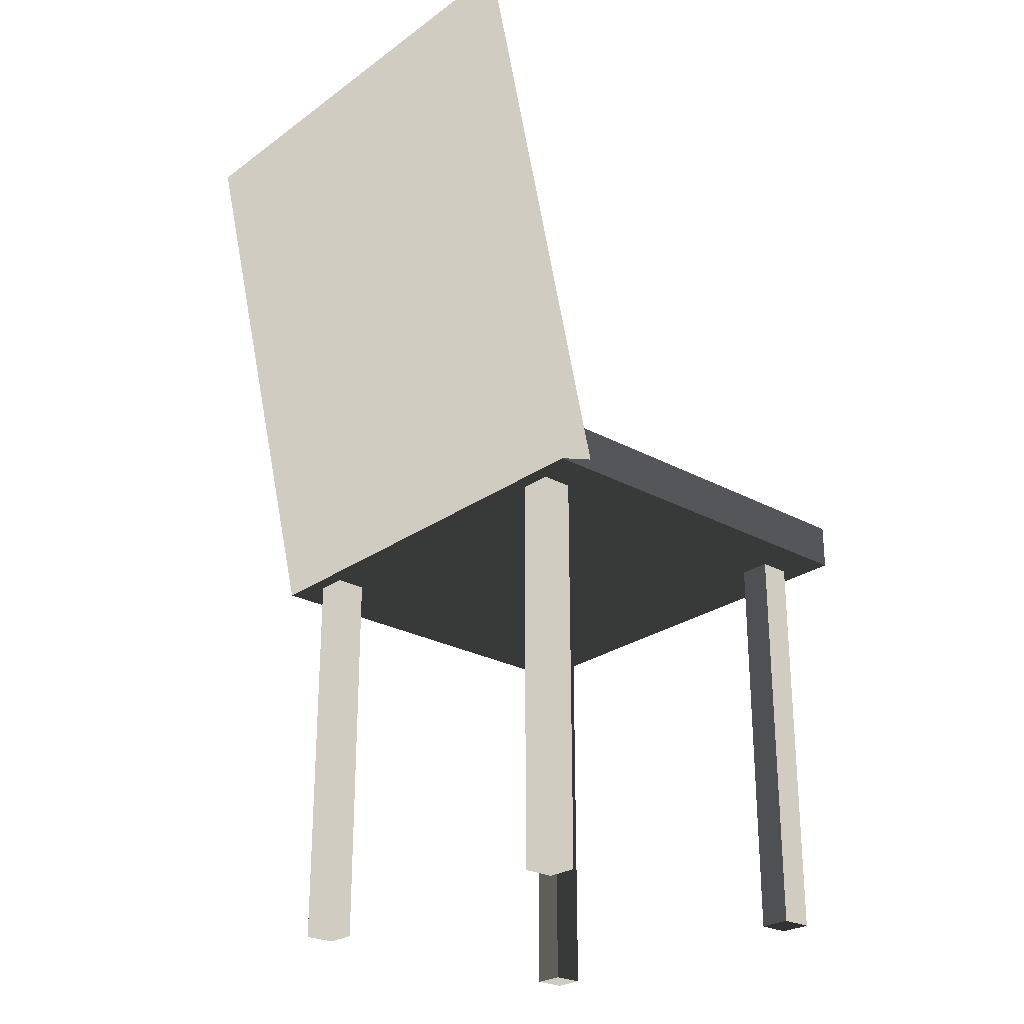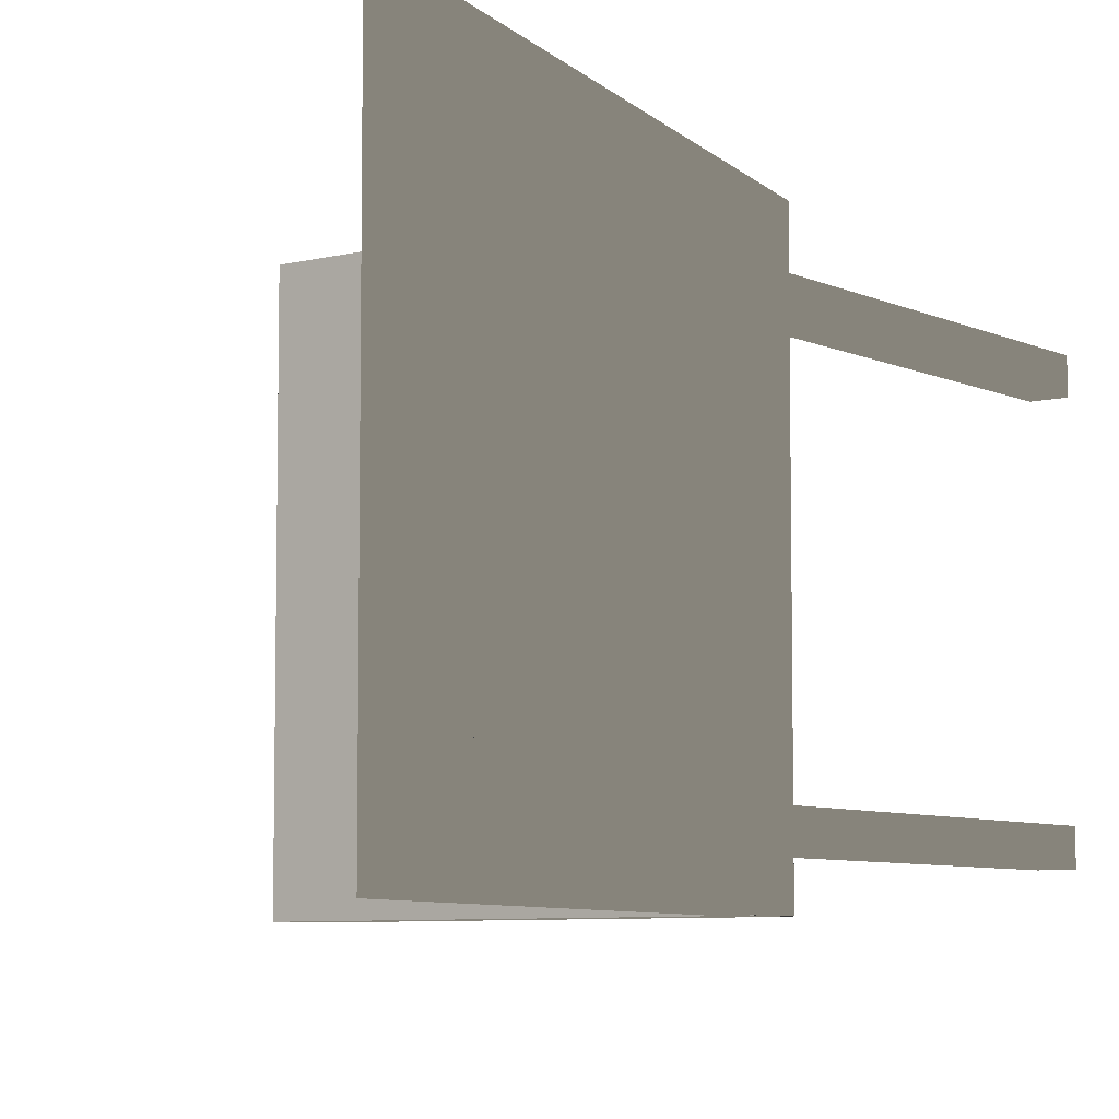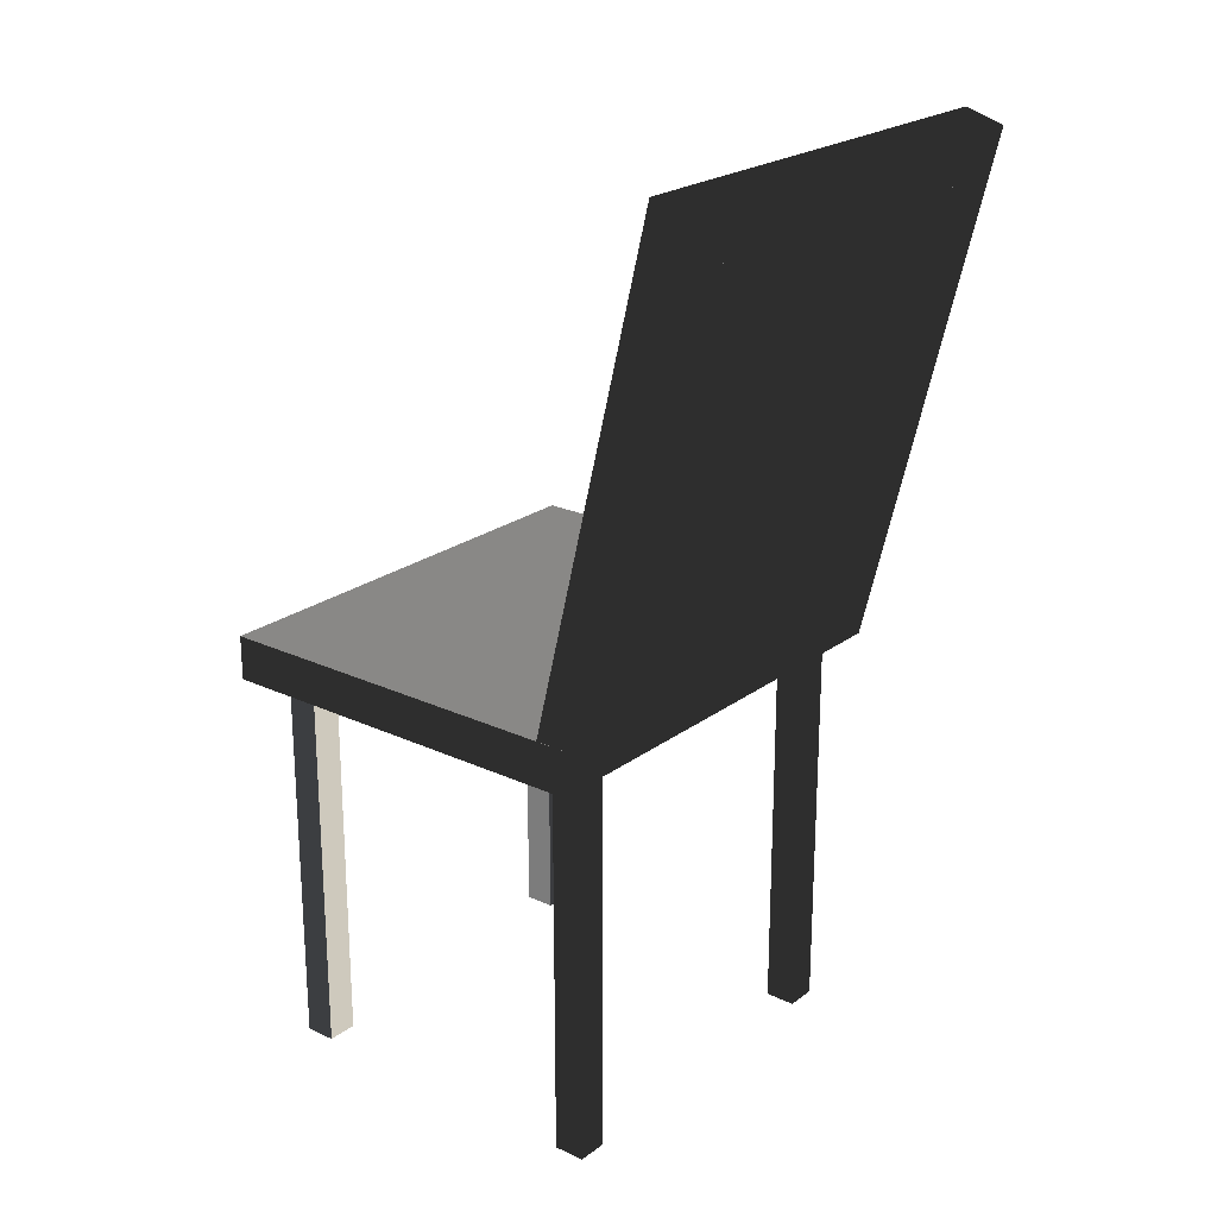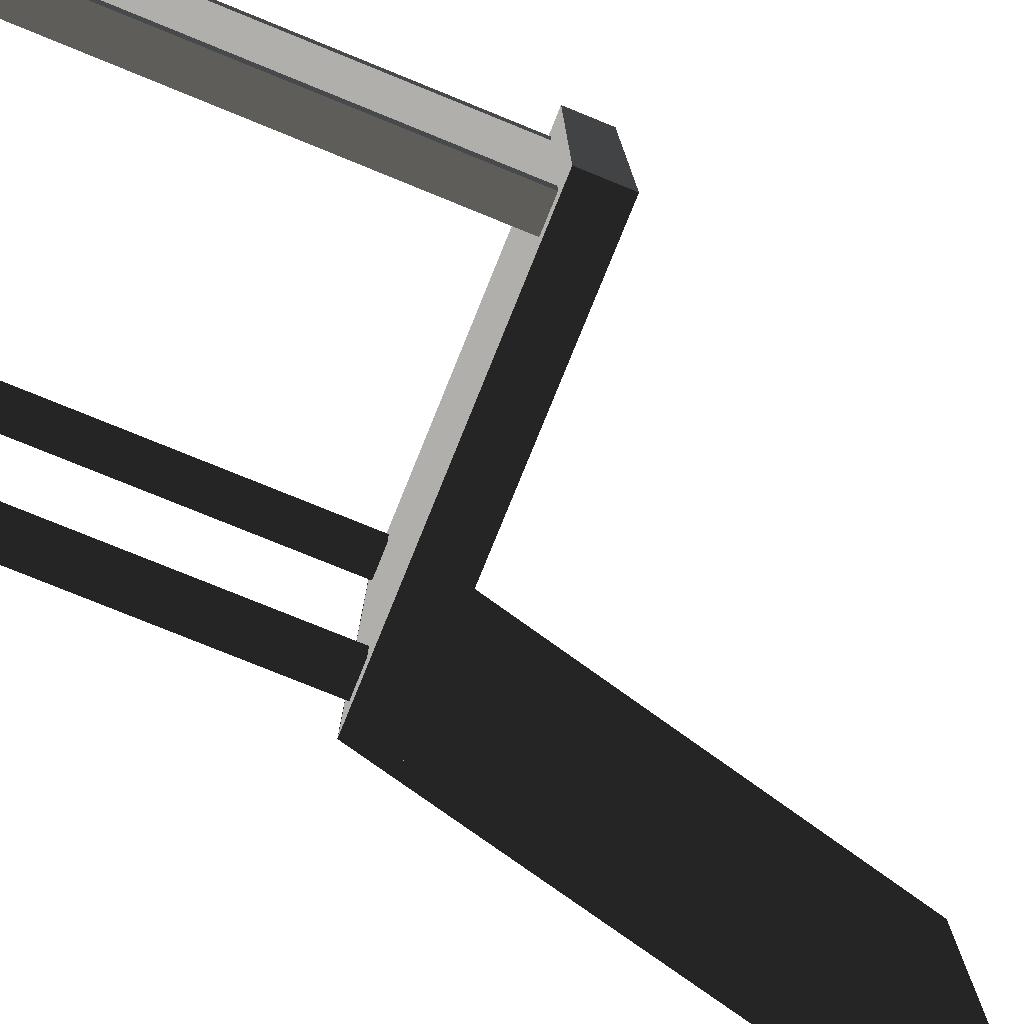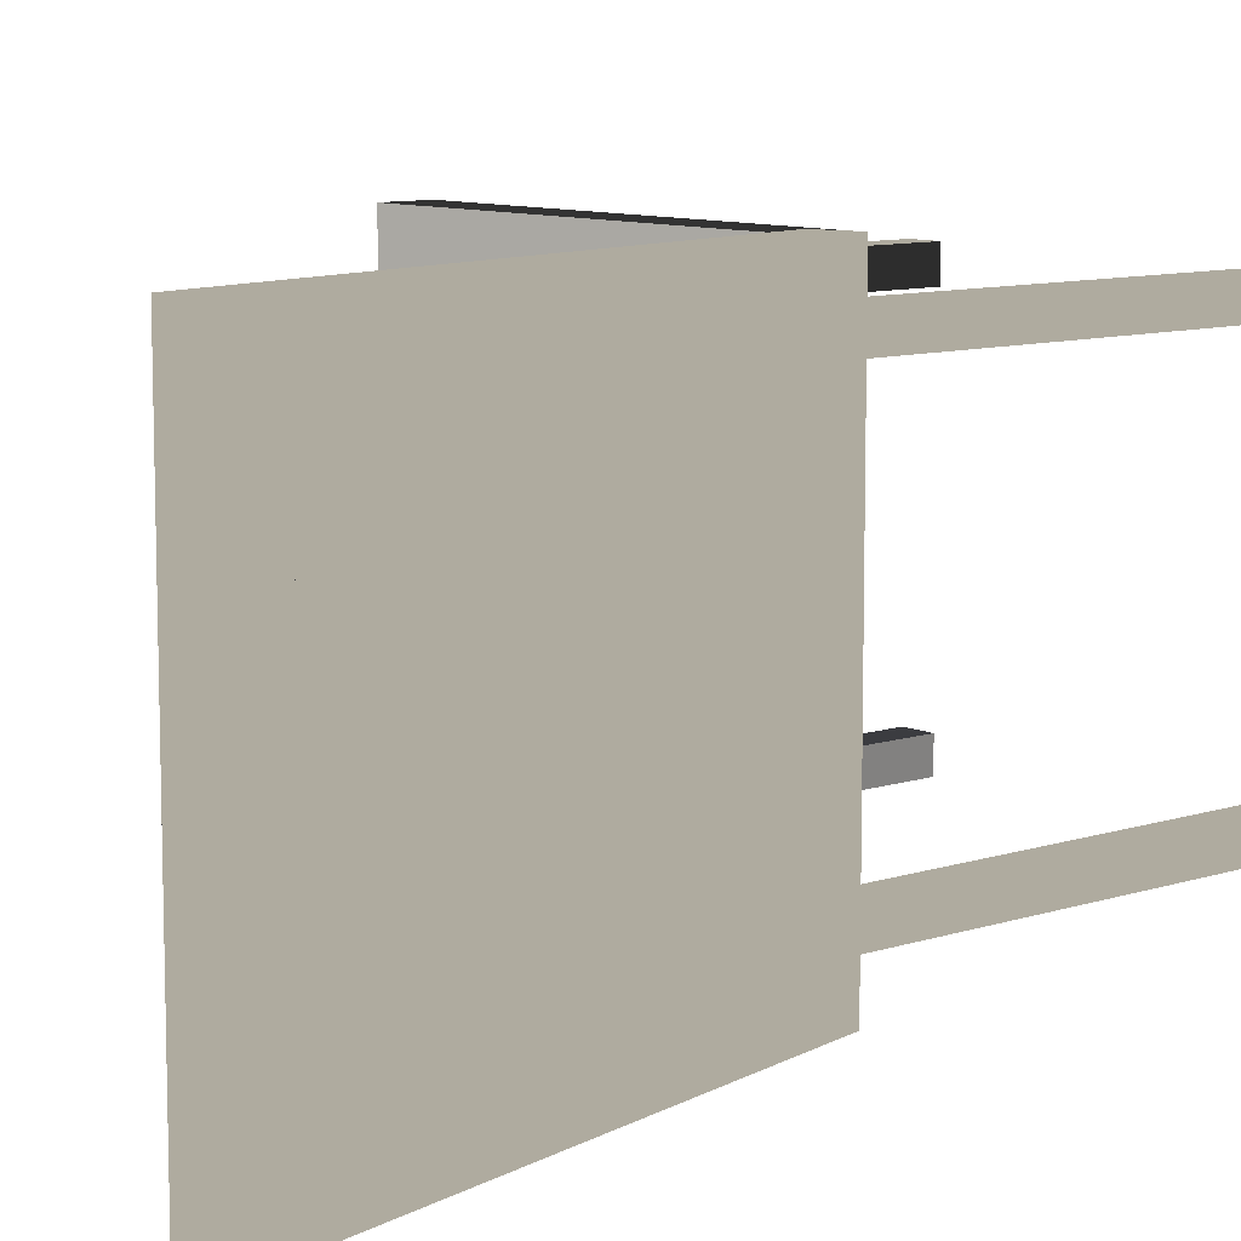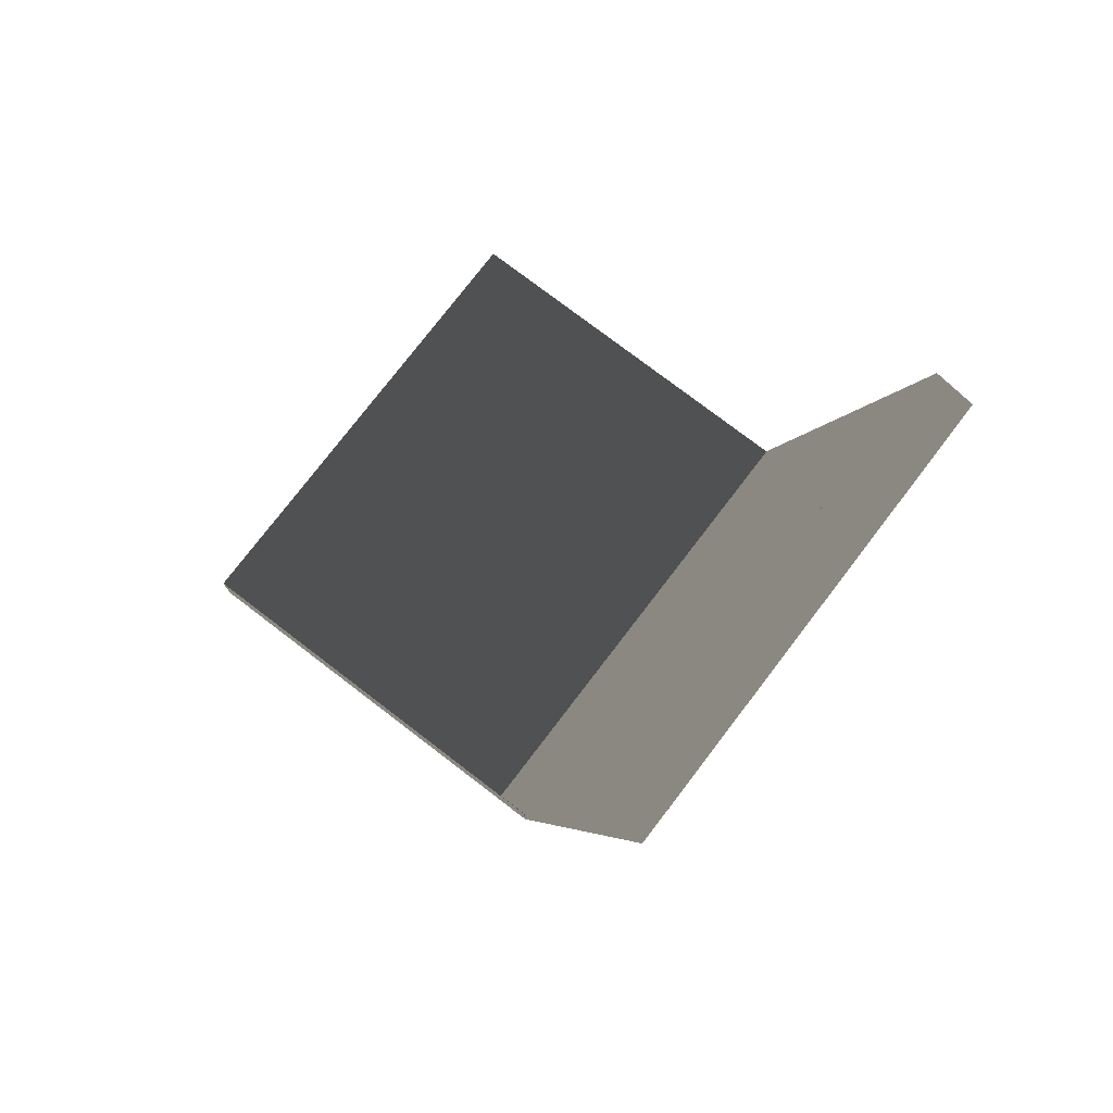
<metadata>
{"format":"obj","ext":"obj","renderer":"f3d","projection":"perspective","resolution":1024,"background":"white","views":[{"elev":-25.6,"azim":-41.2,"up":"+Y"},{"elev":-6.9,"azim":-143.3,"up":"+Z"},{"elev":22.6,"azim":-141.4,"up":"+Y"},{"elev":-78.1,"azim":67.9,"up":"+Z"},{"elev":9.6,"azim":-130.2,"up":"+Z"},{"elev":76.8,"azim":-142.6,"up":"+Y"}]}
</metadata>
<code>
v  -2.892e+05 3.926e+05 4.131e+04
v  -2.892e+05 3.926e+05 3.652e+04
v  -2.844e+05 3.926e+05 3.652e+04
v  -2.844e+05 3.926e+05 4.131e+04
v  -2.892e+05 4.534e+05 4.131e+04
v  -2.844e+05 4.534e+05 4.131e+04
v  -2.844e+05 4.534e+05 3.652e+04
v  -2.892e+05 4.534e+05 3.652e+04
g Box007
f -8 -7 -6 -5
f -4 -3 -2 -1
f -8 -5 -3 -4
f -5 -6 -2 -3
f -6 -7 -1 -2
f -7 -8 -4 -1
v  -3.413e+05 4.534e+05 1.003e+05
v  -3.413e+05 4.534e+05 3.045e+04
v  -2.811e+05 4.534e+05 3.045e+04
v  -2.811e+05 4.534e+05 1.003e+05
v  -3.413e+05 4.602e+05 1.003e+05
v  -2.811e+05 4.602e+05 1.003e+05
v  -2.811e+05 4.602e+05 3.045e+04
v  -3.413e+05 4.602e+05 3.045e+04
g Box008
f -8 -7 -6 -5
f -4 -3 -2 -1
f -8 -5 -3 -4
f -5 -6 -2 -3
f -6 -7 -1 -2
f -7 -8 -4 -1
v  -2.892e+05 3.926e+05 9.404e+04
v  -2.892e+05 3.926e+05 8.925e+04
v  -2.844e+05 3.926e+05 8.925e+04
v  -2.844e+05 3.926e+05 9.404e+04
v  -2.892e+05 4.534e+05 9.404e+04
v  -2.844e+05 4.534e+05 9.404e+04
v  -2.844e+05 4.534e+05 8.925e+04
v  -2.892e+05 4.534e+05 8.925e+04
g Box009
f -8 -7 -6 -5
f -4 -3 -2 -1
f -8 -5 -3 -4
f -5 -6 -2 -3
f -6 -7 -1 -2
f -7 -8 -4 -1
v  -3.376e+05 4.621e+05 9.458e+04
v  -3.376e+05 4.621e+05 3.627e+04
v  -3.534e+05 5.272e+05 3.627e+04
v  -3.534e+05 5.272e+05 9.458e+04
v  -3.428e+05 4.605e+05 9.458e+04
v  -3.586e+05 5.257e+05 9.458e+04
v  -3.586e+05 5.257e+05 3.627e+04
v  -3.428e+05 4.605e+05 3.627e+04
v  -3.355e+05 4.552e+05 1.004e+05
v  -3.547e+05 5.343e+05 1.004e+05
v  -3.606e+05 5.326e+05 1.004e+05
v  -3.414e+05 4.534e+05 1.004e+05
v  -3.547e+05 5.343e+05 3.049e+04
v  -3.606e+05 5.326e+05 3.049e+04
v  -3.355e+05 4.552e+05 3.049e+04
v  -3.414e+05 4.534e+05 3.049e+04
v  -3.372e+05 4.622e+05 3.627e+04
v  -3.372e+05 4.622e+05 9.458e+04
v  -3.53e+05 5.273e+05 3.627e+04
v  -3.53e+05 5.273e+05 9.458e+04
v  -3.589e+05 5.256e+05 9.458e+04
v  -3.431e+05 4.604e+05 9.458e+04
v  -3.589e+05 5.256e+05 3.627e+04
v  -3.431e+05 4.604e+05 3.627e+04
g Box010
f -24 -23 -22 -21
f -20 -19 -18 -17
f -16 -15 -14 -13
f -15 -12 -11 -14
f -12 -10 -9 -11
f -10 -16 -13 -9
f -16 -10 -8 -7
f -10 -12 -6 -8
f -12 -15 -5 -6
f -15 -16 -7 -5
f -13 -14 -4 -3
f -14 -11 -2 -4
f -11 -9 -1 -2
f -9 -13 -3 -1
f -7 -8 -23 -24
f -8 -6 -22 -23
f -6 -5 -21 -22
f -5 -7 -24 -21
f -3 -4 -19 -20
f -4 -2 -18 -19
f -2 -1 -17 -18
f -1 -3 -20 -17
v  -3.391e+05 3.926e+05 9.404e+04
v  -3.391e+05 3.926e+05 8.925e+04
v  -3.343e+05 3.926e+05 8.925e+04
v  -3.343e+05 3.926e+05 9.404e+04
v  -3.391e+05 4.534e+05 9.404e+04
v  -3.343e+05 4.534e+05 9.404e+04
v  -3.343e+05 4.534e+05 8.925e+04
v  -3.391e+05 4.534e+05 8.925e+04
g Box011
f -8 -7 -6 -5
f -4 -3 -2 -1
f -8 -5 -3 -4
f -5 -6 -2 -3
f -6 -7 -1 -2
f -7 -8 -4 -1
v  -3.391e+05 3.926e+05 4.131e+04
v  -3.391e+05 3.926e+05 3.652e+04
v  -3.343e+05 3.926e+05 3.652e+04
v  -3.343e+05 3.926e+05 4.131e+04
v  -3.391e+05 4.534e+05 4.131e+04
v  -3.343e+05 4.534e+05 4.131e+04
v  -3.343e+05 4.534e+05 3.652e+04
v  -3.391e+05 4.534e+05 3.652e+04
g Box012
f -8 -7 -6 -5
f -4 -3 -2 -1
f -8 -5 -3 -4
f -5 -6 -2 -3
f -6 -7 -1 -2
f -7 -8 -4 -1

</code>
